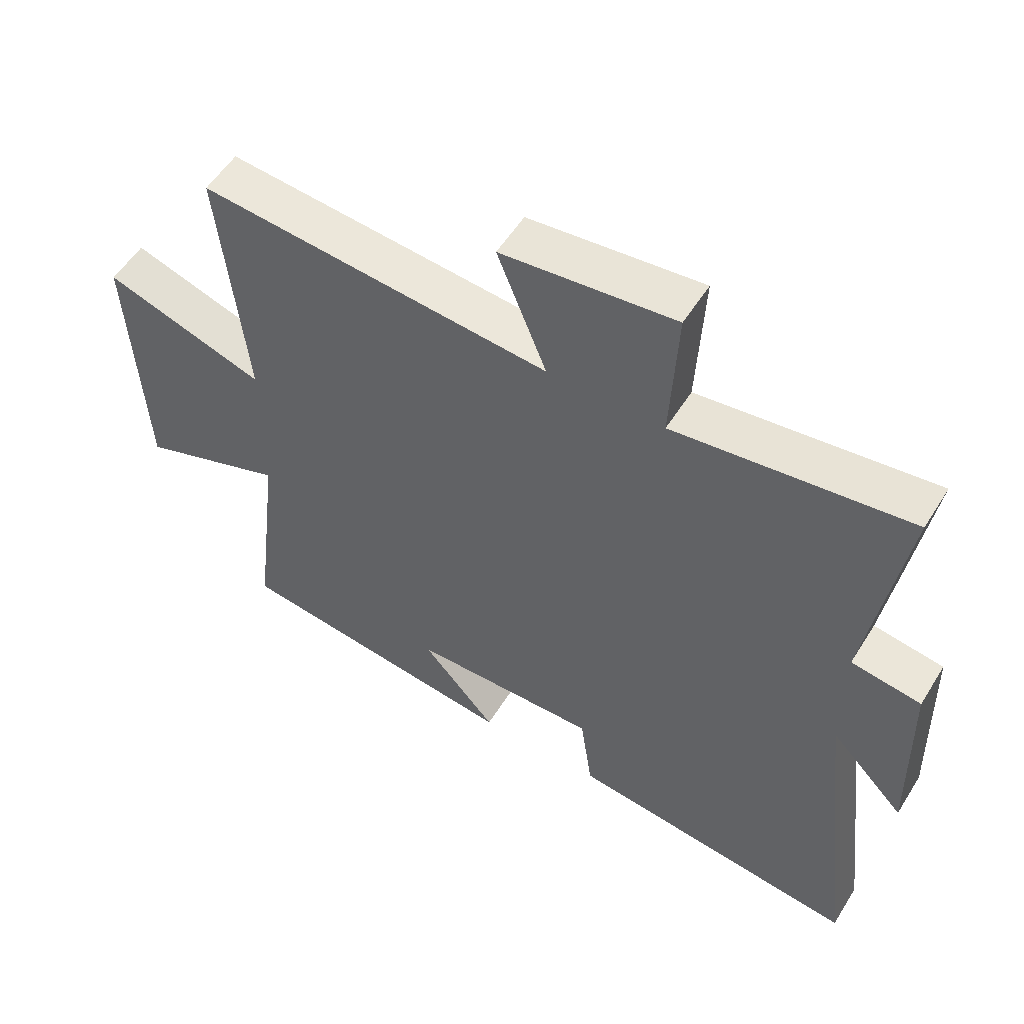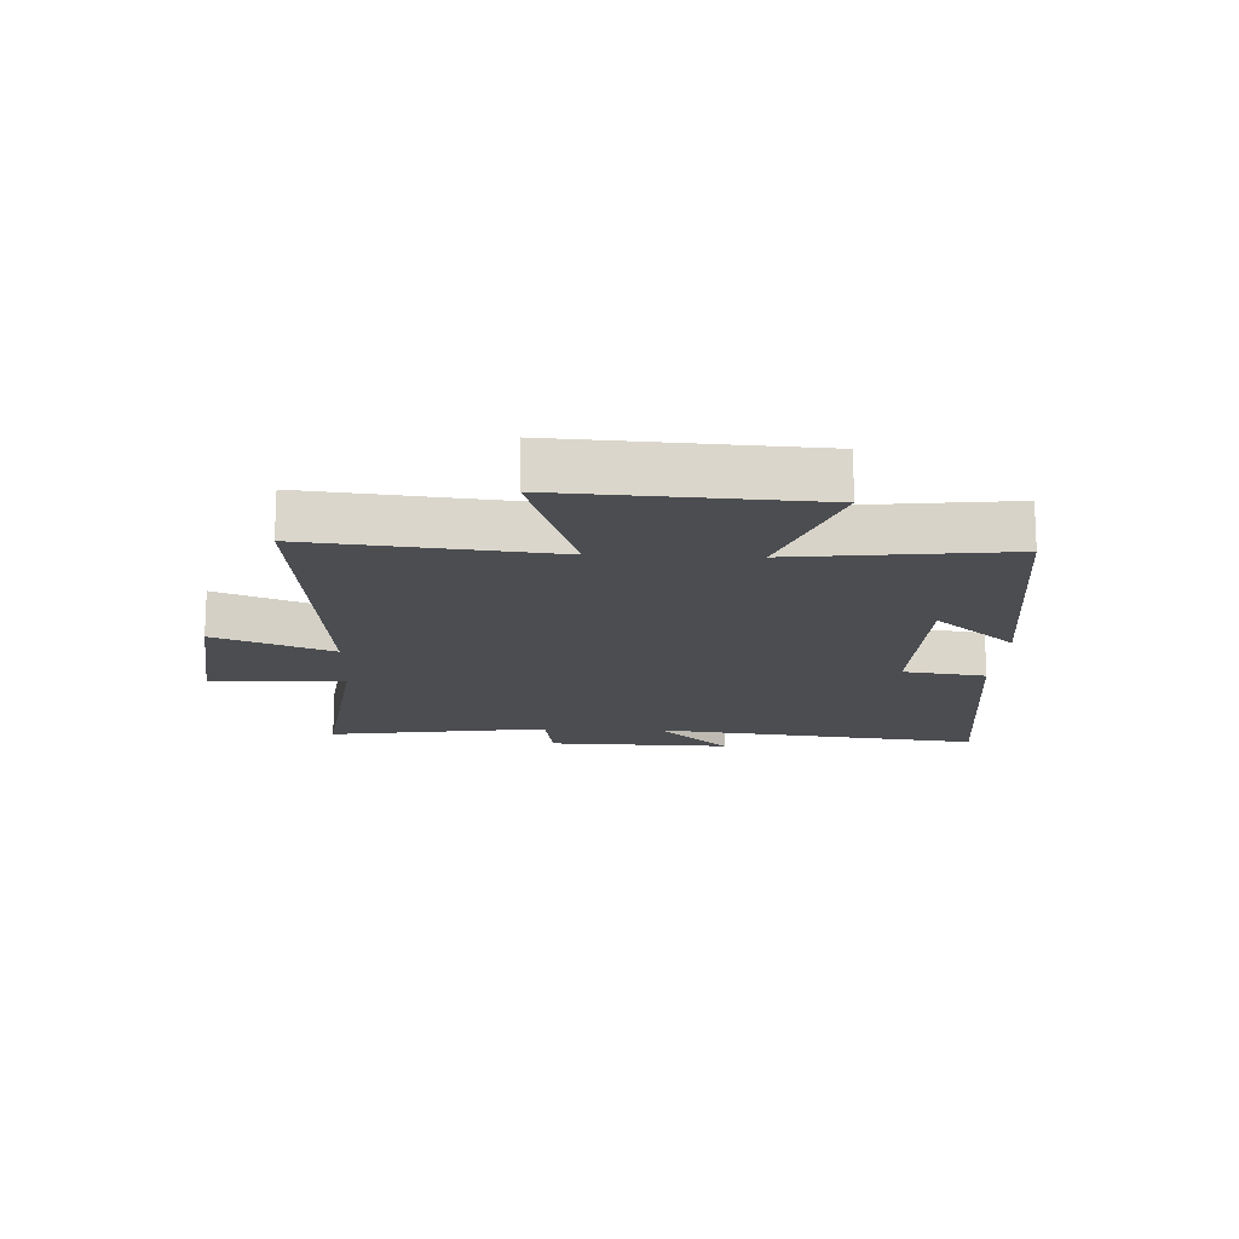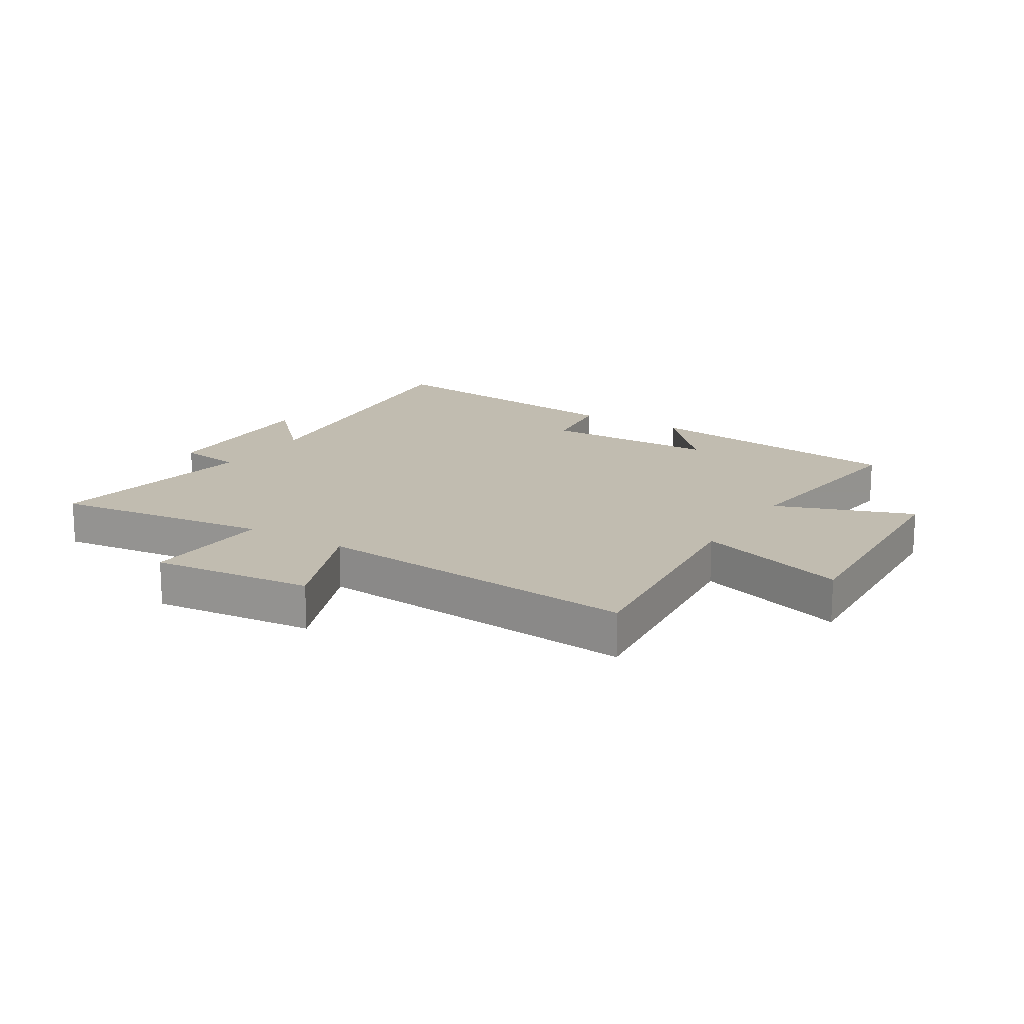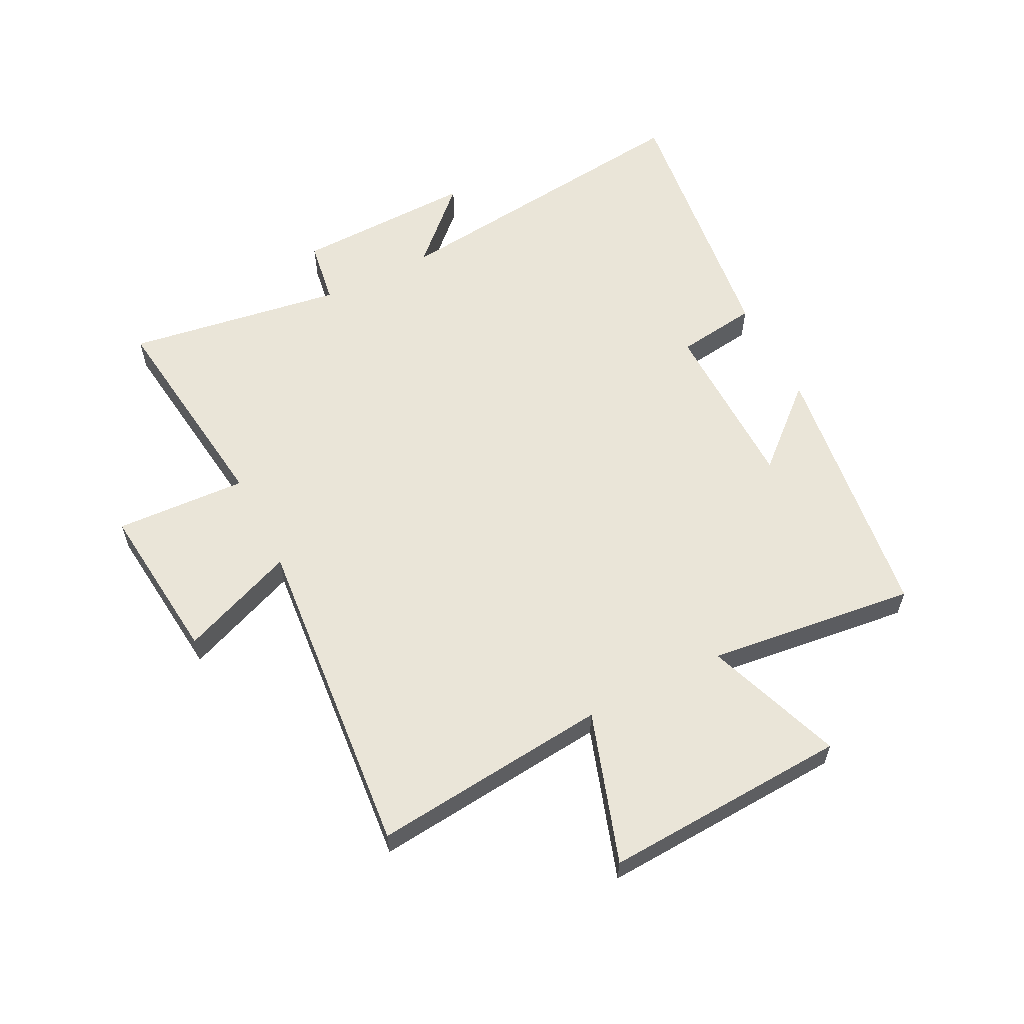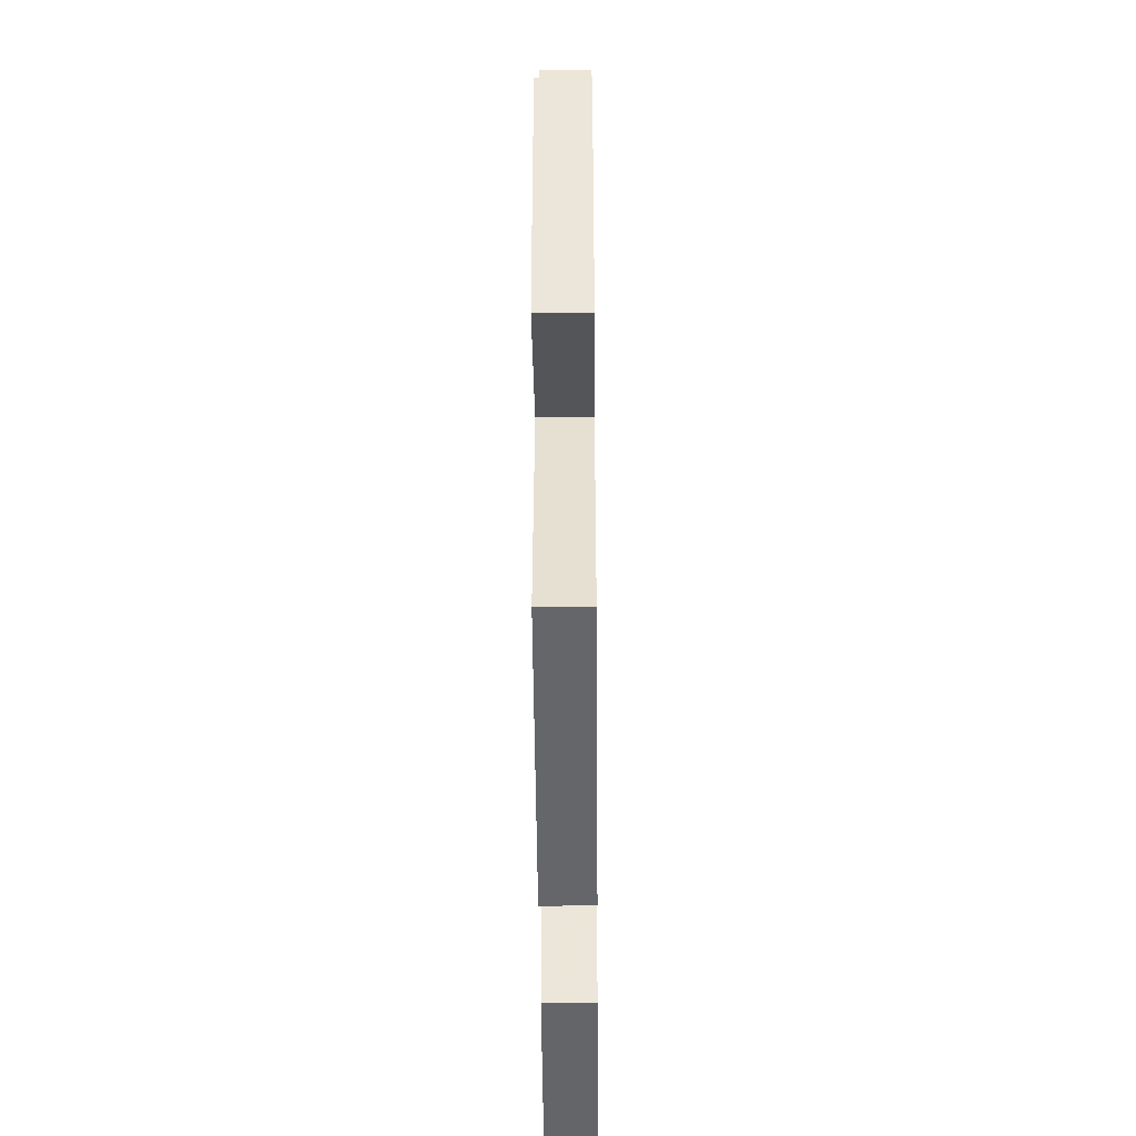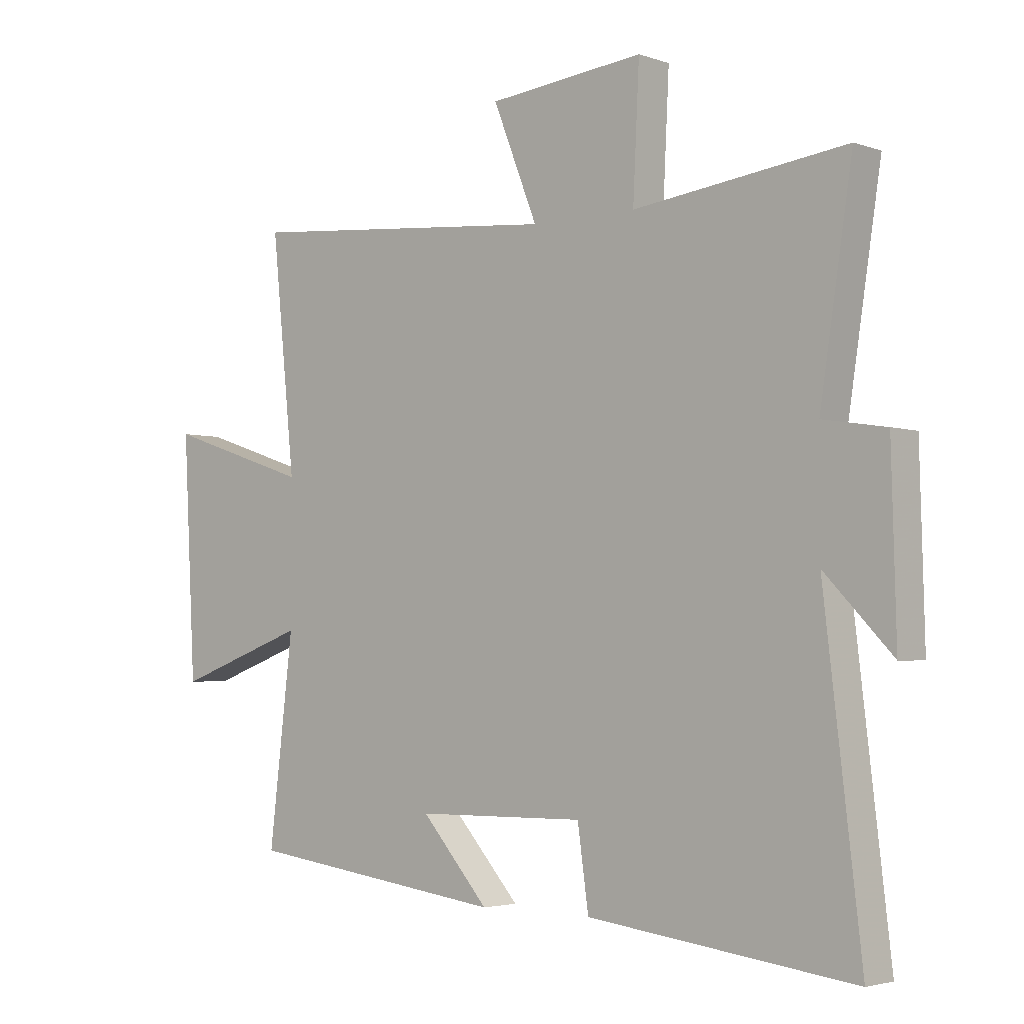
<metadata>
{"format":"obj","ext":"obj","renderer":"f3d","projection":"perspective","resolution":1024,"background":"white","views":[{"elev":54.5,"azim":-148.6,"up":"+Z"},{"elev":-15.8,"azim":87.3,"up":"+Y"},{"elev":16.5,"azim":31.8,"up":"+Y"},{"elev":59.1,"azim":63.1,"up":"+Y"},{"elev":-44.4,"azim":90.5,"up":"+Z"},{"elev":-3.2,"azim":-139.3,"up":"+Z"}]}
</metadata>
<code>
v -0.564 0.07 -0.557
v -0.5 0.07 -0.015
v -0.617 0.07 -0.136
v -0.609 0.07 0.166
v -0.5 0.07 0.183
v -0.556 0.07 0.546
v -0.189 0.07 0.5
v -0.2 0.07 0.721
v 0.07 0.07 0.693
v -0.007 0.07 0.5
v 0.541 0.07 0.549
v 0.5 0.07 0.152
v 0.752 0.07 0.235
v 0.73 0.07 -0.175
v 0.5 0.07 -0.092
v 0.542 0.07 -0.441
v 0.091 0.07 -0.5
v 0.208 0.07 -0.368
v -0.086 0.07 -0.364
v -0.105 0.07 -0.5
v -0.564 0 -0.557
v -0.5 0 -0.015
v -0.617 0 -0.136
v -0.609 0 0.166
v -0.5 0 0.183
v -0.556 0 0.546
v -0.189 0 0.5
v -0.2 0 0.721
v 0.07 0 0.693
v -0.007 0 0.5
v 0.541 0 0.549
v 0.5 0 0.152
v 0.752 0 0.235
v 0.73 0 -0.175
v 0.5 0 -0.092
v 0.542 0 -0.441
v 0.091 0 -0.5
v 0.208 0 -0.368
v -0.086 0 -0.364
v -0.105 0 -0.5
f 19 20 1 2
f 18 19 2
f 15 16 17 18
f 15 18 2
f 12 13 14 15
f 12 15 2
f 10 11 12 2
f 7 8 9 10
f 7 10 2 3
f 5 6 7
f 5 7 3
f 3 4 5
f 22 21 40 39
f 22 39 38
f 38 37 36 35
f 22 38 35
f 35 34 33 32
f 22 35 32
f 22 32 31 30
f 30 29 28 27
f 23 22 30 27
f 27 26 25
f 23 27 25
f 25 24 23
f 1 21 22 2
f 2 22 23 3
f 3 23 24 4
f 4 24 25 5
f 5 25 26 6
f 6 26 27 7
f 7 27 28 8
f 8 28 29 9
f 9 29 30 10
f 10 30 31 11
f 11 31 32 12
f 12 32 33 13
f 13 33 34 14
f 14 34 35 15
f 15 35 36 16
f 16 36 37 17
f 17 37 38 18
f 18 38 39 19
f 19 39 40 20
f 20 40 21 1

</code>
